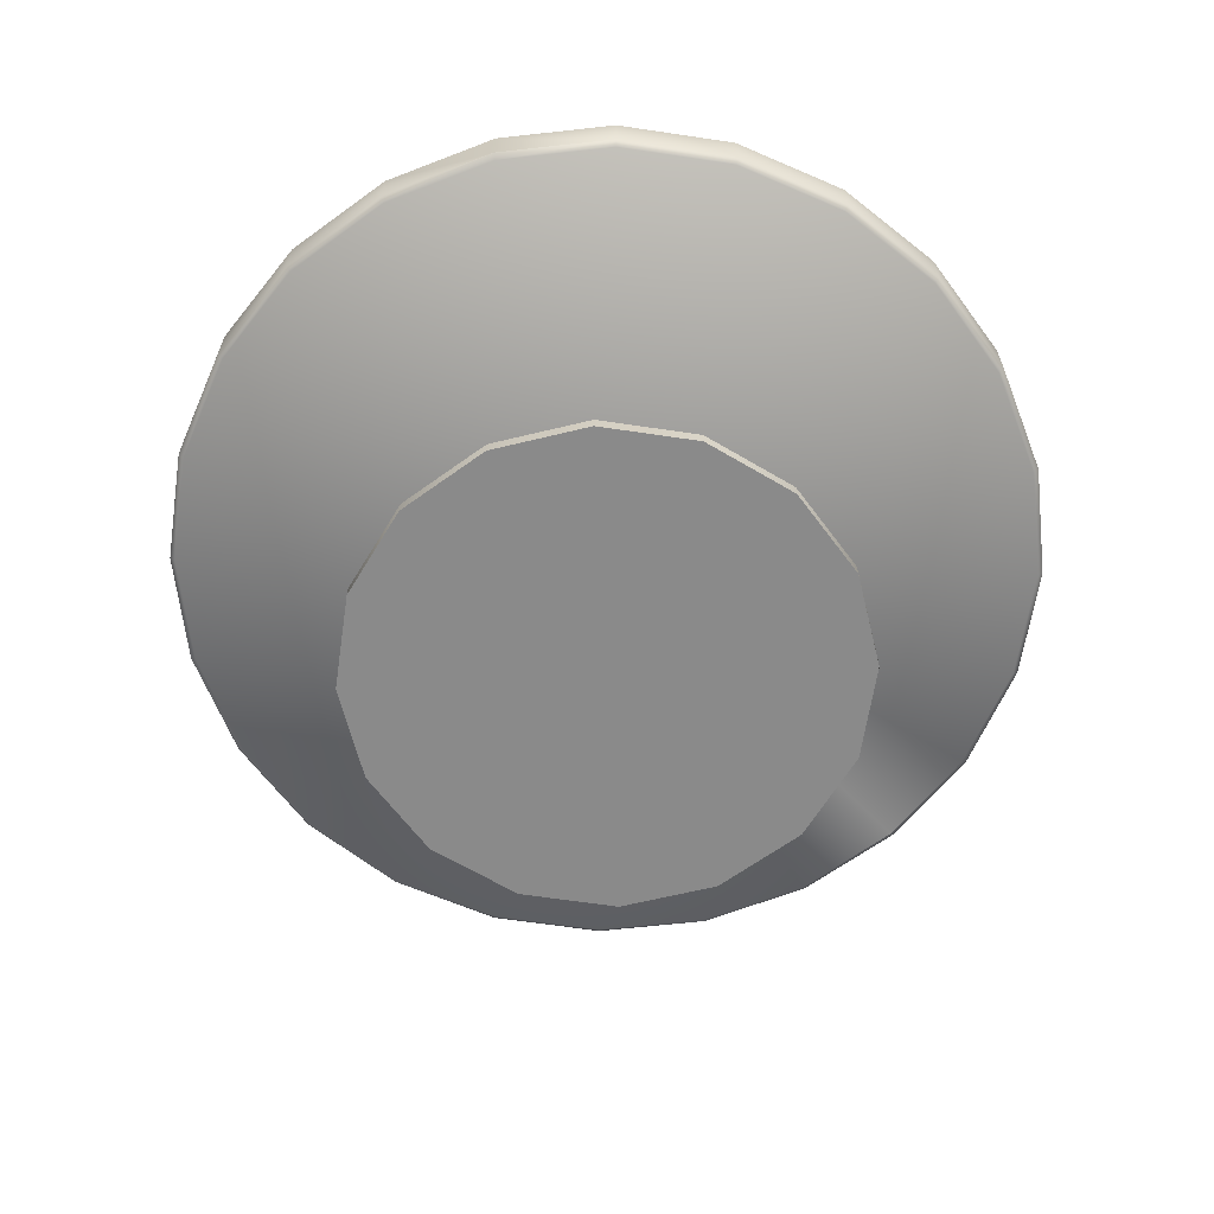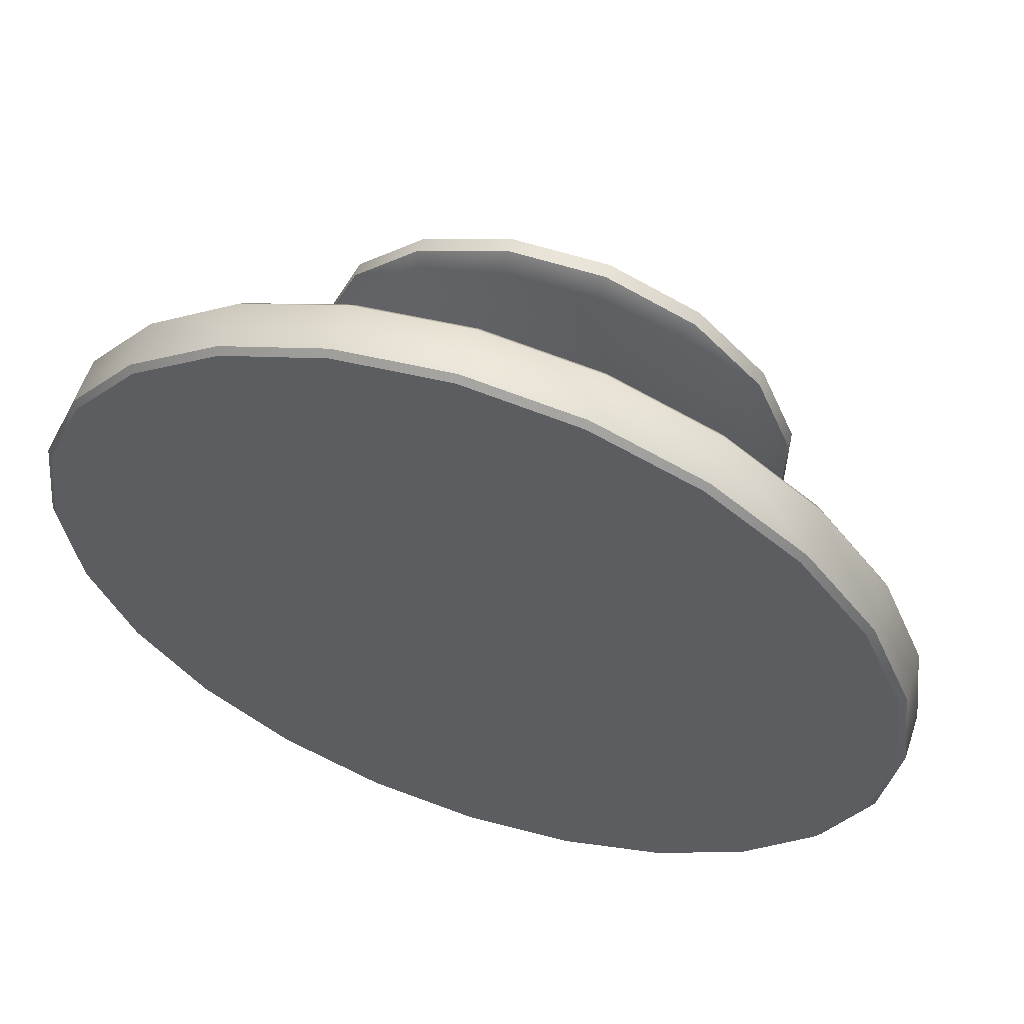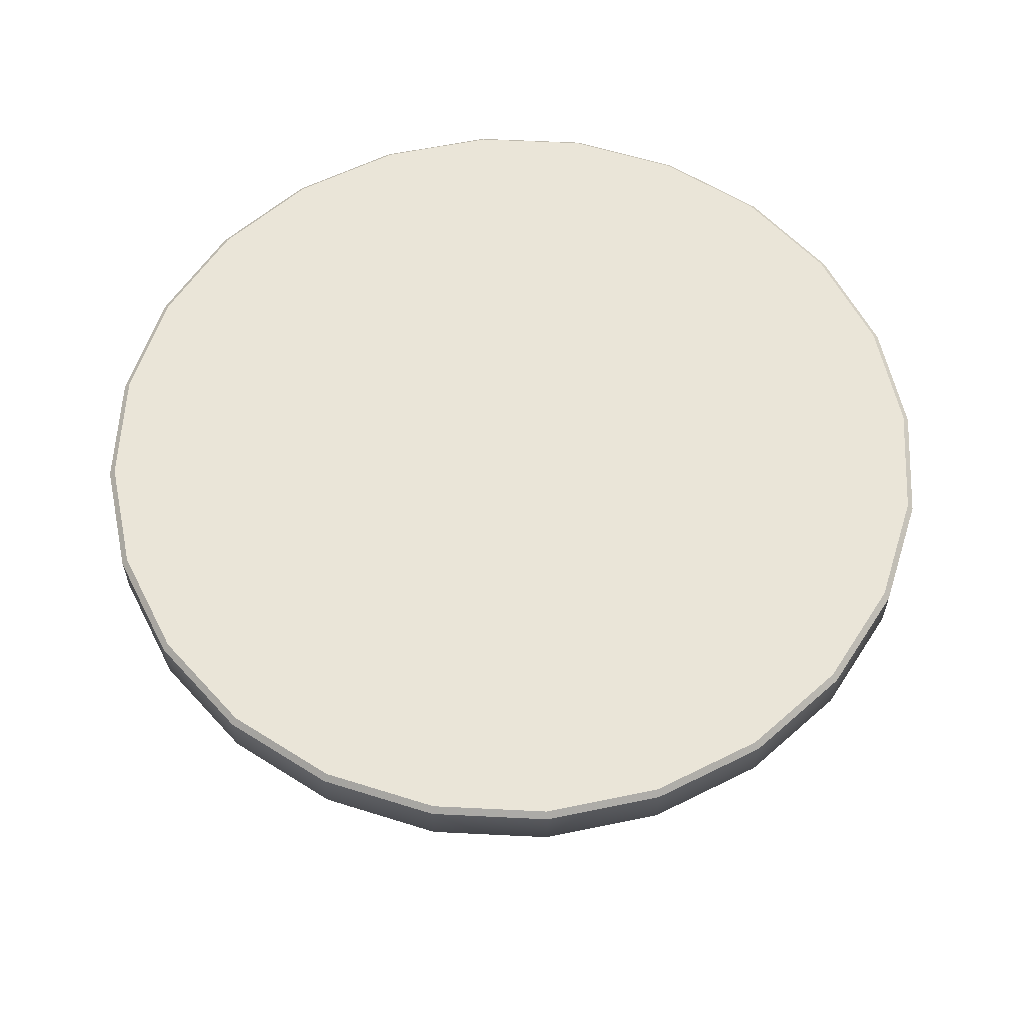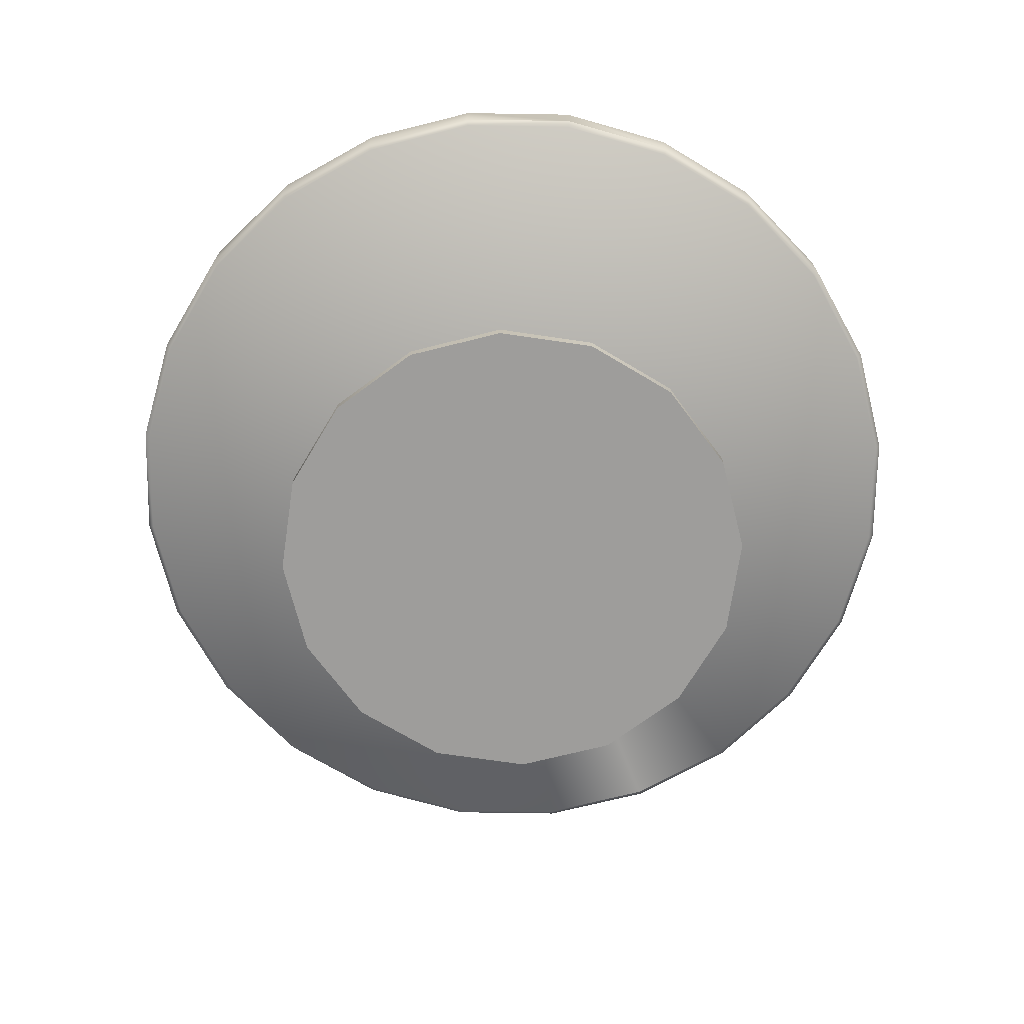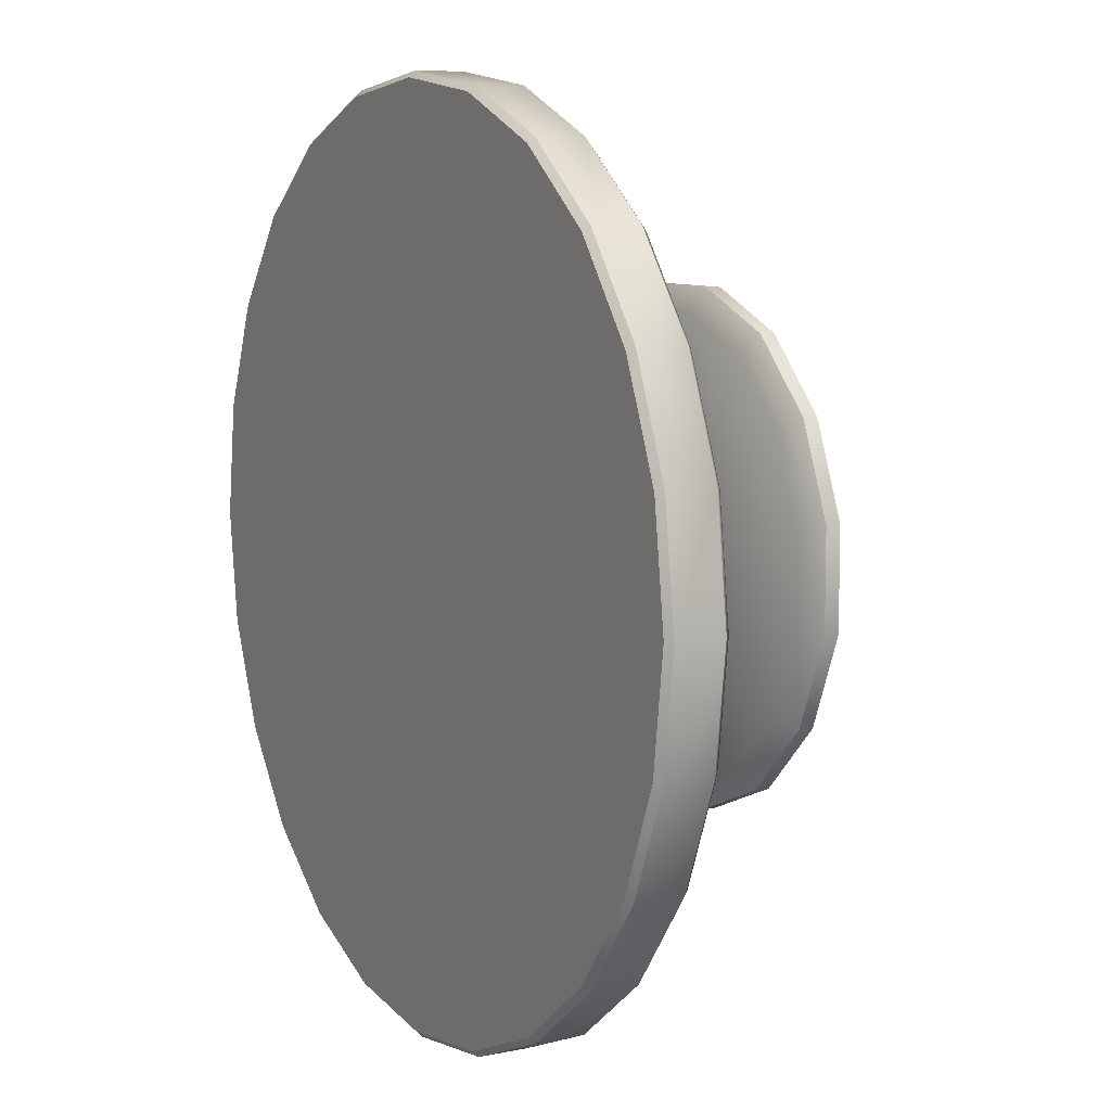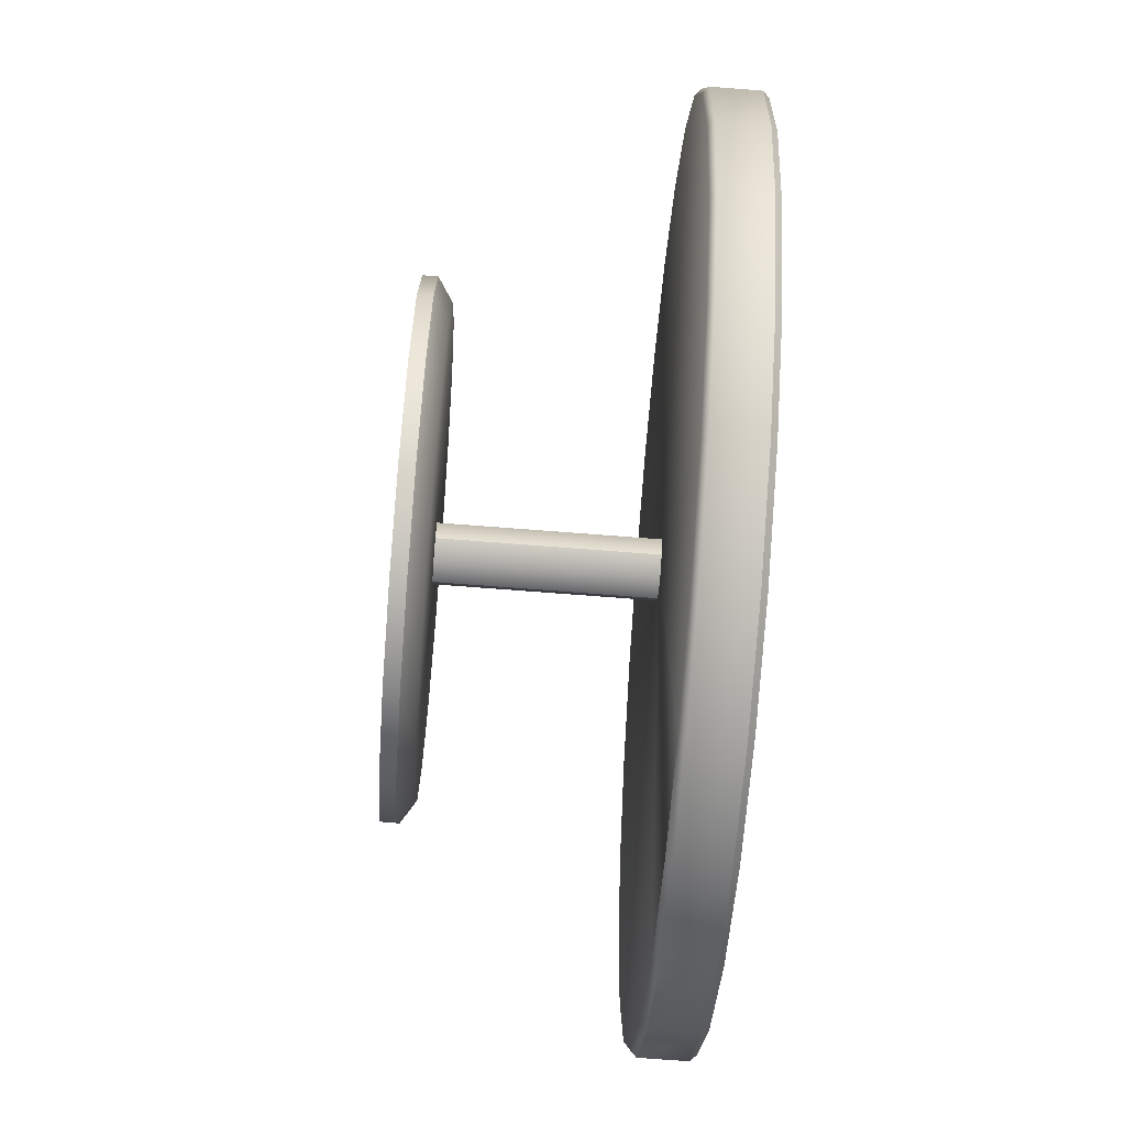
<metadata>
{"format":"obj","ext":"obj","renderer":"f3d","projection":"perspective","resolution":1024,"background":"white","views":[{"elev":-63.5,"azim":58.9,"up":"+Y"},{"elev":58.8,"azim":-161.6,"up":"+Z"},{"elev":59.4,"azim":115.4,"up":"+Y"},{"elev":-70.7,"azim":36.6,"up":"+Y"},{"elev":8.4,"azim":-119.0,"up":"+Z"},{"elev":-73.6,"azim":85.6,"up":"+Z"}]}
</metadata>
<code>
o table_round_A_Cylinder.476
v 6e-06 0.8 -0.1
v 0.07072 0.8 -0.07071
v 0.1 0.8 -0
v 0.07072 0.8 0.07071
v 6e-06 0.8 0.1
v -0.07071 0.8 0.07071
v -0.09999 0.8 -0
v -0.07071 0.8 -0.07071
v -0.09999 0.1 -0
v 0.07072 0.1 0.07071
v 0.1 0.1 -0
v -0.07071 0.1 -0.07071
v 6e-06 0.1 0.1
v 6e-06 0.1 -0.1
v 0.07072 0.1 -0.07071
v -0.07071 0.1 0.07071
v 0.167 0 -0.84
v -0.1672 0 -0.84
v 0.4757 0 -0.7121
v 0.712 0 -0.4758
v 0.8399 0 -0.1671
v 0.8399 0 0.1671
v 0.712 0 0.4758
v 0.4757 0 0.7121
v 0.167 0 0.84
v -0.1672 0 0.84
v -0.4759 0 0.7121
v -0.7122 0 0.4758
v -0.8401 0 0.1671
v -0.8401 0 -0.1671
v -0.7122 0 -0.4758
v -0.4759 0 -0.7121
v -0.000101 -0 0
v -0.8401 0.05 -0.1671
v -0.7651 0.1 -0.1522
v 0.712 0.05 0.4758
v 0.6485 0.1 0.4333
v -0.7122 0.05 -0.4758
v -0.6486 0.1 -0.4333
v 0.4757 0.05 0.7121
v 0.4333 0.1 0.6485
v -0.4759 0.05 -0.7121
v -0.4334 0.1 -0.6485
v 0.167 0.05 0.84
v 0.1521 0.1 0.765
v 0.167 0.05 -0.84
v 0.1521 0.1 -0.765
v -0.1672 0.05 0.84
v -0.1522 0.1 0.765
v 0.4757 0.05 -0.7121
v 0.4333 0.1 -0.6485
v -0.4759 0.05 0.7121
v -0.4334 0.1 0.6485
v 0.712 0.05 -0.4758
v 0.6485 0.1 -0.4333
v -0.7122 0.05 0.4758
v -0.6486 0.1 0.4333
v 0.8399 0.05 -0.1671
v 0.7649 0.1 -0.1522
v -0.7651 0.1 0.1522
v -0.8401 0.05 0.1671
v 0.7649 0.1 0.1522
v 0.8399 0.05 0.1671
v -0.1522 0.1 -0.765
v -0.1672 0.05 -0.84
v -0 0.8 0
v 0 0.82 -1.5
v -0 1 0
v 0 0.98 -1.5
v 0.3882 0.82 -1.449
v 0.3882 0.98 -1.449
v 0.75 0.82 -1.299
v 0.75 0.98 -1.299
v 1.061 0.82 -1.061
v 1.061 0.98 -1.061
v 1.299 0.82 -0.75
v 1.299 0.98 -0.75
v 1.449 0.82 -0.3882
v 1.449 0.98 -0.3882
v 1.5 0.82 0
v 1.5 0.98 0
v 1.449 0.82 0.3882
v 1.449 0.98 0.3882
v 1.299 0.82 0.75
v 1.299 0.98 0.75
v 1.061 0.82 1.061
v 1.061 0.98 1.061
v 0.75 0.82 1.299
v 0.75 0.98 1.299
v 0.3882 0.82 1.449
v 0.3882 0.98 1.449
v -0 0.82 1.5
v -0 0.98 1.5
v -0.3882 0.82 1.449
v -0.3882 0.98 1.449
v -0.75 0.82 1.299
v -0.75 0.98 1.299
v -1.061 0.82 1.061
v -1.061 0.98 1.061
v -1.299 0.82 0.75
v -1.299 0.98 0.75
v -1.449 0.82 0.3882
v -1.449 0.98 0.3882
v -1.5 0.82 -0
v -1.5 0.98 -0
v -1.449 0.82 -0.3882
v -1.449 0.98 -0.3882
v -1.299 0.82 -0.75
v -1.299 0.98 -0.75
v -1.061 0.82 -1.061
v -1.061 0.98 -1.061
v -0.75 0.82 -1.299
v -0.75 0.98 -1.299
v -0.3882 0.82 -1.449
v -0.3882 0.98 -1.449
v 0.383 0.8 -1.429
v 0 0.8 -1.48
v 0 1 -1.48
v 0.383 1 -1.429
v 0.7399 0.8 -1.282
v 0.7399 1 -1.282
v 1.046 0.8 -1.046
v 1.046 1 -1.046
v 1.282 0.8 -0.7399
v 1.282 1 -0.7399
v 1.429 0.8 -0.383
v 1.429 1 -0.383
v 1.48 0.8 0
v 1.48 1 0
v 1.429 0.8 0.383
v 1.429 1 0.383
v 1.282 0.8 0.7399
v 1.282 1 0.7399
v 1.046 0.8 1.046
v 1.046 1 1.046
v 0.7399 0.8 1.282
v 0.7399 1 1.282
v 0.383 0.8 1.429
v 0.383 1 1.429
v -0 0.8 1.48
v -0 1 1.48
v -0.383 0.8 1.429
v -0.383 1 1.429
v -0.7399 0.8 1.282
v -0.7399 1 1.282
v -1.046 0.8 1.046
v -1.046 1 1.046
v -1.282 0.8 0.7399
v -1.282 1 0.7399
v -1.429 0.8 0.383
v -1.429 1 0.383
v -1.48 0.8 -0
v -1.48 1 -0
v -1.429 0.8 -0.383
v -1.429 1 -0.383
v -1.282 0.8 -0.7399
v -1.282 1 -0.7399
v -1.046 0.8 -1.046
v -1.046 1 -1.046
v -0.7399 0.8 -1.282
v -0.7399 1 -1.282
v -0.383 0.8 -1.429
v -0.383 1 -1.429
f 56 61 29 28
f 42 65 18 32
f 10 41 37
f 58 63 22 21
f 44 48 26 25
f 12 43 39
f 65 46 17 18
f 61 34 30 29
f 48 52 27 26
f 63 36 23 22
f 50 54 20 19
f 38 42 32 31
f 52 56 28 27
f 40 44 25 24
f 54 58 21 20
f 14 15 51 47
f 6 7 9 16
f 2 3 11 15
f 5 6 16 13
f 1 2 15 14
f 8 1 14 12
f 4 5 13 10
f 7 8 12 9
f 3 4 10 11
f 34 38 31 30
f 36 40 24 23
f 9 35 60
f 11 10 37 62
f 10 13 45 41
f 12 14 64 43
f 46 50 19 17
f 13 49 45
f 14 47 64
f 13 16 53 49
f 15 55 51
f 16 57 53
f 15 11 59 55
f 16 9 60 57
f 11 62 59
f 33 18 17
f 33 17 19
f 33 19 20
f 33 20 21
f 33 21 22
f 33 22 23
f 33 23 24
f 33 24 25
f 33 25 26
f 33 26 27
f 33 27 28
f 33 28 29
f 33 29 30
f 33 30 31
f 33 31 32
f 33 32 18
f 63 58 59 62
f 61 56 57 60
f 58 54 55 59
f 56 52 53 57
f 54 50 51 55
f 52 48 49 53
f 50 46 47 51
f 48 44 45 49
f 65 42 43 64
f 46 65 64 47
f 44 40 41 45
f 42 38 39 43
f 40 36 37 41
f 38 34 35 39
f 36 63 62 37
f 34 61 60 35
f 9 12 39 35
f 114 115 69 67
f 72 73 75 74
f 74 75 77 76
f 76 77 79 78
f 78 79 81 80
f 80 81 83 82
f 82 83 85 84
f 84 85 87 86
f 86 87 89 88
f 88 89 91 90
f 90 91 93 92
f 92 93 95 94
f 94 95 97 96
f 96 97 99 98
f 98 99 101 100
f 100 101 103 102
f 102 103 105 104
f 104 105 107 106
f 106 107 109 108
f 108 109 111 110
f 110 111 113 112
f 112 113 115 114
f 70 71 73 72
f 67 69 71 70
f 67 70 116 117
f 71 69 118 119
f 70 72 120 116
f 73 71 119 121
f 72 74 122 120
f 75 73 121 123
f 74 76 124 122
f 77 75 123 125
f 76 78 126 124
f 79 77 125 127
f 78 80 128 126
f 81 79 127 129
f 80 82 130 128
f 83 81 129 131
f 82 84 132 130
f 85 83 131 133
f 84 86 134 132
f 87 85 133 135
f 86 88 136 134
f 89 87 135 137
f 88 90 138 136
f 91 89 137 139
f 90 92 140 138
f 93 91 139 141
f 92 94 142 140
f 95 93 141 143
f 94 96 144 142
f 97 95 143 145
f 96 98 146 144
f 99 97 145 147
f 98 100 148 146
f 101 99 147 149
f 100 102 150 148
f 103 101 149 151
f 102 104 152 150
f 105 103 151 153
f 104 106 154 152
f 107 105 153 155
f 106 108 156 154
f 109 107 155 157
f 108 110 158 156
f 111 109 157 159
f 110 112 160 158
f 113 111 159 161
f 112 114 162 160
f 115 113 161 163
f 114 67 117 162
f 69 115 163 118
f 66 117 116
f 68 119 118
f 66 116 120
f 68 121 119
f 66 120 122
f 68 123 121
f 66 122 124
f 68 125 123
f 66 124 126
f 68 127 125
f 66 126 128
f 68 129 127
f 66 128 130
f 68 131 129
f 66 130 132
f 68 133 131
f 66 132 134
f 68 135 133
f 66 134 136
f 68 137 135
f 66 136 138
f 68 139 137
f 66 138 140
f 68 141 139
f 66 140 142
f 68 143 141
f 66 142 144
f 68 145 143
f 66 144 146
f 68 147 145
f 66 146 148
f 68 149 147
f 66 148 150
f 68 151 149
f 66 150 152
f 68 153 151
f 66 152 154
f 68 155 153
f 66 154 156
f 68 157 155
f 66 156 158
f 68 159 157
f 66 158 160
f 68 161 159
f 66 160 162
f 68 163 161
f 66 162 117
f 68 118 163

</code>
